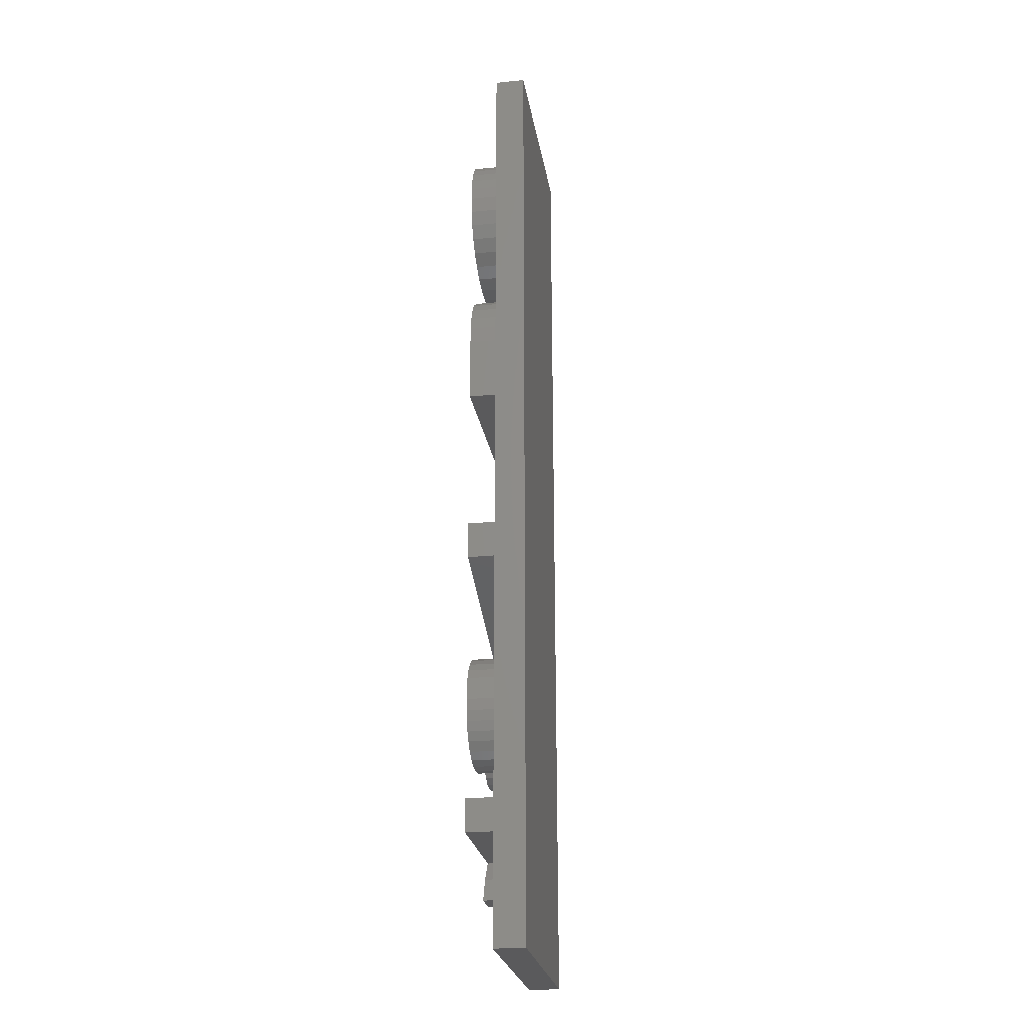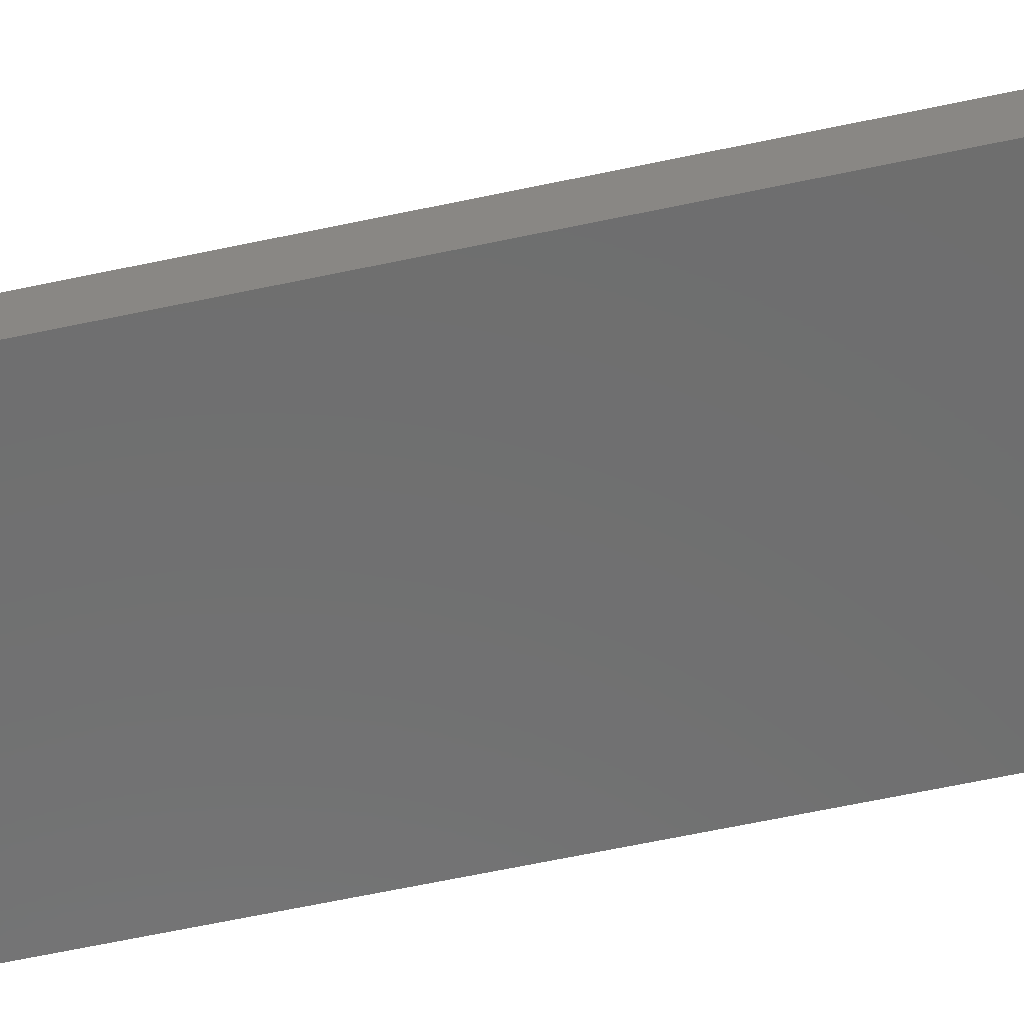
<metadata>
{"format":"stl","ext":"stl","renderer":"f3d","projection":"perspective","resolution":1024,"background":"white","views":[{"elev":-24.6,"azim":99.2,"up":"+Y"},{"elev":-59.6,"azim":-77.4,"up":"+Z"}]}
</metadata>
<code>
# stl→obj: 388 verts, 772 faces
v -63.02 238.4 15.4
v -62.87 239.5 15.4
v -62.89 239.7 15.4
v -62.72 238.2 15.4
v -62.81 239.3 15.4
v -62.71 239.2 15.4
v -62.37 238 15.4
v -62.57 239 15.4
v -62.39 238.9 15.4
v -62.16 238.8 15.4
v -61.96 237.9 15.4
v -61.88 238.8 15.4
v -61.49 237.9 15.4
v -61.55 238.7 15.4
v -61.2 238.8 15.4
v -61.05 237.9 15.4
v -60.91 238.8 15.4
v -60.66 238 15.4
v -60.67 238.9 15.4
v -60.48 239 15.4
v -60.31 238.2 15.4
v -60.34 239.1 15.4
v -60.24 239.3 15.4
v -60.02 238.4 15.4
v -60.18 239.5 15.4
v -60.16 239.7 15.4
v -60.63 240.4 15.4
v -60.76 241.4 15.4
v -61 240.6 15.4
v -60.45 241.3 15.4
v -60.37 240.3 15.4
v -60.19 241.1 15.4
v -60.21 240 15.4
v -59.97 241 15.4
v -59.78 238.7 15.4
v -59.8 240.8 15.4
v -59.66 240.5 15.4
v -59.62 239 15.4
v -59.56 240.3 15.4
v -59.52 239.3 15.4
v -59.5 240 15.4
v -59.48 239.7 15.4
v -63.54 239.4 15.4
v -63.54 240.1 15.4
v -63.57 239.8 15.4
v -63.46 240.4 15.4
v -63.43 239 15.4
v -63.33 240.7 15.4
v -63.26 238.7 15.4
v -63.14 240.9 15.4
v -62.83 241.2 15.4
v -62.84 240 15.4
v -62.71 240.3 15.4
v -62.41 241.3 15.4
v -62.5 240.4 15.4
v -62.22 240.6 15.4
v -61.55 238.7 14.7
v -61.88 238.8 14.7
v -62.16 238.8 14.7
v -62.39 238.9 14.7
v -62.71 239.2 14.7
v -62.57 239 14.7
v -62.81 239.3 14.7
v -62.87 239.5 14.7
v -62.89 239.7 14.7
v -62.84 240 14.7
v -62.71 240.3 14.7
v -62.5 240.4 14.7
v -62.22 240.6 14.7
v -62.41 241.3 14.7
v -62.83 241.2 14.7
v -63.14 240.9 14.7
v -63.33 240.7 14.7
v -63.46 240.4 14.7
v -59.78 238.7 14.7
v -60.02 238.4 14.7
v -59.62 239 14.7
v -59.52 239.3 14.7
v -59.48 239.7 14.7
v -59.5 240 14.7
v -59.56 240.3 14.7
v -59.66 240.5 14.7
v -59.8 240.8 14.7
v -59.97 241 14.7
v -60.19 241.1 14.7
v -60.45 241.3 14.7
v -60.76 241.4 14.7
v -61 240.6 14.7
v -60.63 240.4 14.7
v -60.37 240.3 14.7
v -60.21 240 14.7
v -60.16 239.7 14.7
v -60.18 239.5 14.7
v -60.24 239.3 14.7
v -60.34 239.1 14.7
v -60.48 239 14.7
v -60.67 238.9 14.7
v -60.91 238.8 14.7
v -61.2 238.8 14.7
v -63.5 234.1 15.4
v -62.83 234.9 15.4
v -63.5 235.5 15.4
v -59.55 234.1 15.4
v -63.48 236 15.4
v -63.43 236.3 15.4
v -63.28 236.6 15.4
v -63.06 236.9 15.4
v -60.22 234.9 15.4
v -60.22 235.5 15.4
v -59.95 236.8 15.4
v -59.77 236.6 15.4
v -59.63 236.3 15.4
v -59.57 236 15.4
v -59.55 235.6 15.4
v -62.83 235.2 15.4
v -62.77 237.1 15.4
v -62.8 235.9 15.4
v -62.73 236.1 15.4
v -62.42 237.2 15.4
v -62.61 236.2 15.4
v -62.45 236.4 15.4
v -62.23 236.5 15.4
v -62 237.3 15.4
v -61.93 236.5 15.4
v -61.49 237.4 15.4
v -61.52 236.5 15.4
v -61.11 236.5 15.4
v -61.03 237.3 15.4
v -60.8 236.5 15.4
v -60.65 237.3 15.4
v -60.57 236.4 15.4
v -60.26 237.1 15.4
v -60.42 236.3 15.4
v -60.32 236.1 15.4
v -60.25 235.9 15.4
v -63.5 234.1 14.7
v -63.5 235.5 14.7
v -59.55 234.1 14.7
v -59.55 235.6 14.7
v -59.57 236 14.7
v -59.63 236.3 14.7
v -59.77 236.6 14.7
v -59.95 236.8 14.7
v -60.26 237.1 14.7
v -60.65 237.3 14.7
v -61.03 237.3 14.7
v -61.49 237.4 14.7
v -62 237.3 14.7
v -62.42 237.2 14.7
v -62.77 237.1 14.7
v -63.06 236.9 14.7
v -63.28 236.6 14.7
v -62.73 236.1 14.7
v -62.8 235.9 14.7
v -62.61 236.2 14.7
v -62.45 236.4 14.7
v -62.23 236.5 14.7
v -61.93 236.5 14.7
v -61.52 236.5 14.7
v -61.11 236.5 14.7
v -60.8 236.5 14.7
v -60.57 236.4 14.7
v -60.42 236.3 14.7
v -60.32 236.1 14.7
v -59.55 229.9 15.4
v -63.5 229.3 15.4
v -63.5 228.4 15.4
v -60.58 230.3 15.4
v -63.5 232.1 15.4
v -63.5 231.3 15.4
v -59.55 230.7 15.4
v -59.55 230.7 14.7
v -63.5 232.1 14.7
v -63.5 231.3 14.7
v -60.58 230.3 14.7
v -63.5 229.3 14.7
v -63.5 228.4 14.7
v -59.55 229.9 14.7
v -63.43 236.3 14.7
v -63.48 236 14.7
v -60.22 234.9 14.7
v -60.22 235.5 14.7
v -62.83 234.9 14.7
v -62.83 235.2 14.7
v -60.25 235.9 14.7
v -63.54 240.1 14.7
v -63.57 239.8 14.7
v -63.54 239.4 14.7
v -63.43 239 14.7
v -63.26 238.7 14.7
v -63.02 238.4 14.7
v -62.72 238.2 14.7
v -62.37 238 14.7
v -61.96 237.9 14.7
v -61.49 237.9 14.7
v -61.05 237.9 14.7
v -60.66 238 14.7
v -60.31 238.2 14.7
v -59.08 242.9 14
v -64.08 220.8 14
v -64.08 242.9 14
v -59.08 220.8 14
v -64.08 242.9 14.7
v -59.08 242.9 14.7
v -64.08 220.8 14.7
v -61.83 222.4 15.4
v -62.41 223.4 15.4
v -62.52 222.4 15.4
v -62.07 222.9 15.4
v -63.18 223.3 15.4
v -63.52 224.1 15.4
v -63.52 223.5 15.4
v -59.55 224.1 15.4
v -62.89 223 15.4
v -62.66 222.7 15.4
v -59.55 223.4 15.4
v -59.08 220.8 14.7
v -62.07 222.9 14.7
v -61.83 222.4 14.7
v -62.52 222.4 14.7
v -62.66 222.7 14.7
v -62.89 223 14.7
v -63.18 223.3 14.7
v -63.52 223.5 14.7
v -63.52 224.1 14.7
v -59.55 224.1 14.7
v -59.55 223.4 14.7
v -62.41 223.4 14.7
v -63.59 226.4 14.7
v -63.57 226.1 14.7
v -59.55 226.4 14.7
v -63.57 226.6 14.7
v -63.52 226.9 14.7
v -63.43 227.1 14.7
v -63.3 227.2 14.7
v -63.15 227.4 14.7
v -62.97 227.5 14.7
v -62.78 227.5 14.7
v -62.57 227.6 14.7
v -62.31 227.5 14.7
v -62.08 227.4 14.7
v -61.89 227.2 14.7
v -61.59 227.3 14.7
v -61.75 227 14.7
v -61.37 227.5 14.7
v -61.09 227.6 14.7
v -60.78 227.7 14.7
v -60.52 227.7 14.7
v -60.29 227.6 14.7
v -60.08 227.5 14.7
v -59.89 227.3 14.7
v -59.74 227.1 14.7
v -59.63 226.9 14.7
v -59.57 226.7 14.7
v -63.52 225.9 14.7
v -63.43 225.7 14.7
v -63.3 225.5 14.7
v -63.15 225.4 14.7
v -62.97 225.3 14.7
v -62.78 225.2 14.7
v -62.57 225.2 14.7
v -62.32 225.2 14.7
v -62.09 225.3 14.7
v -61.9 225.5 14.7
v -61.34 225.2 14.7
v -61.58 225.5 14.7
v -61.75 225.7 14.7
v -61.06 225.1 14.7
v -60.75 225.1 14.7
v -60.47 225.1 14.7
v -60.23 225.2 14.7
v -60.01 225.3 14.7
v -59.83 225.5 14.7
v -59.71 225.7 14.7
v -59.62 225.9 14.7
v -59.57 226.2 14.7
v -61.38 226.1 14.7
v -61.39 226.6 14.7
v -61.43 226.4 14.7
v -61.26 226.8 14.7
v -61.24 226 14.7
v -61.06 226.9 14.7
v -61.04 225.9 14.7
v -60.81 226.9 14.7
v -60.82 225.8 14.7
v -60.54 225.9 14.7
v -60.53 226.9 14.7
v -60.33 226 14.7
v -60.33 226.8 14.7
v -60.2 226.2 14.7
v -60.2 226.6 14.7
v -60.16 226.4 14.7
v -62.96 226.2 14.7
v -62.96 226.6 14.7
v -62.99 226.4 14.7
v -62.86 226.7 14.7
v -62.86 226 14.7
v -62.71 226.8 14.7
v -62.71 225.9 14.7
v -62.52 226.8 14.7
v -62.52 225.9 14.7
v -62.32 226.8 14.7
v -62.31 225.9 14.7
v -62.16 226.7 14.7
v -62.16 226 14.7
v -62.07 226.6 14.7
v -62.07 226.2 14.7
v -62.04 226.4 14.7
v -63.57 226.1 15.4
v -63.57 226.6 15.4
v -63.59 226.4 15.4
v -63.52 225.9 15.4
v -63.52 226.9 15.4
v -63.43 225.7 15.4
v -63.43 227.1 15.4
v -63.3 225.5 15.4
v -63.3 227.2 15.4
v -63.15 225.4 15.4
v -63.15 227.4 15.4
v -62.97 225.3 15.4
v -62.99 226.4 15.4
v -62.96 226.2 15.4
v -62.78 225.2 15.4
v -62.86 226 15.4
v -62.71 225.9 15.4
v -62.57 225.2 15.4
v -62.52 225.9 15.4
v -62.32 225.2 15.4
v -62.31 225.9 15.4
v -62.09 225.3 15.4
v -62.16 226 15.4
v -62.07 226.2 15.4
v -61.9 225.5 15.4
v -62.04 226.4 15.4
v -61.34 225.2 15.4
v -61.43 226.4 15.4
v -61.58 225.5 15.4
v -61.38 226.1 15.4
v -61.24 226 15.4
v -61.06 225.1 15.4
v -61.04 225.9 15.4
v -60.75 225.1 15.4
v -60.82 225.8 15.4
v -60.54 225.9 15.4
v -60.47 225.1 15.4
v -60.33 226 15.4
v -60.23 225.2 15.4
v -60.2 226.2 15.4
v -60.01 225.3 15.4
v -60.16 226.4 15.4
v -60.08 227.5 15.4
v -59.89 227.3 15.4
v -59.83 225.5 15.4
v -59.74 227.1 15.4
v -59.71 225.7 15.4
v -59.63 226.9 15.4
v -59.62 225.9 15.4
v -59.57 226.7 15.4
v -59.57 226.2 15.4
v -59.55 226.4 15.4
v -62.97 227.5 15.4
v -62.96 226.6 15.4
v -62.78 227.5 15.4
v -62.86 226.7 15.4
v -62.71 226.8 15.4
v -62.57 227.6 15.4
v -62.52 226.8 15.4
v -62.31 227.5 15.4
v -62.32 226.8 15.4
v -62.16 226.7 15.4
v -62.08 227.4 15.4
v -62.07 226.6 15.4
v -61.89 227.2 15.4
v -61.75 225.7 15.4
v -61.75 227 15.4
v -61.59 227.3 15.4
v -61.37 227.5 15.4
v -61.39 226.6 15.4
v -61.26 226.8 15.4
v -61.09 227.6 15.4
v -61.06 226.9 15.4
v -60.78 227.7 15.4
v -60.81 226.9 15.4
v -60.53 226.9 15.4
v -60.52 227.7 15.4
v -60.33 226.8 15.4
v -60.29 227.6 15.4
v -60.2 226.6 15.4
f 1 2 3
f 2 1 4
f 2 4 5
f 5 4 6
f 6 4 7
f 6 7 8
f 8 7 9
f 9 7 10
f 10 7 11
f 10 11 12
f 12 11 13
f 12 13 14
f 14 13 15
f 15 13 16
f 15 16 17
f 17 16 18
f 17 18 19
f 19 18 20
f 20 18 21
f 20 21 22
f 22 21 23
f 23 21 24
f 23 24 25
f 25 24 26
f 27 28 29
f 28 27 30
f 30 27 31
f 30 31 32
f 32 31 33
f 32 33 26
f 32 26 34
f 34 26 24
f 34 24 35
f 34 35 36
f 36 35 37
f 37 35 38
f 37 38 39
f 39 38 40
f 39 40 41
f 41 40 42
f 43 44 45
f 44 43 46
f 46 43 47
f 46 47 48
f 48 47 49
f 48 49 50
f 50 49 1
f 50 1 51
f 51 1 3
f 51 3 52
f 51 52 53
f 51 53 54
f 54 53 55
f 54 55 56
f 12 57 58
f 57 12 14
f 10 58 59
f 58 10 12
f 9 59 60
f 59 9 10
f 61 8 62
f 8 61 6
f 63 6 61
f 6 63 5
f 64 5 63
f 5 64 2
f 65 2 64
f 2 65 3
f 66 3 65
f 3 66 52
f 67 52 66
f 52 67 53
f 55 67 68
f 67 55 53
f 56 68 69
f 68 56 55
f 70 56 69
f 56 70 54
f 51 70 71
f 70 51 54
f 50 71 72
f 71 50 51
f 50 73 48
f 73 50 72
f 48 74 46
f 74 48 73
f 75 24 76
f 24 75 35
f 77 35 75
f 35 77 38
f 78 38 77
f 38 78 40
f 79 40 78
f 40 79 42
f 80 42 79
f 42 80 41
f 81 41 80
f 41 81 39
f 82 39 81
f 39 82 37
f 83 37 82
f 37 83 36
f 84 36 83
f 36 84 34
f 30 85 86
f 85 30 32
f 28 86 87
f 86 28 30
f 28 88 29
f 88 28 87
f 27 88 89
f 88 27 29
f 31 89 90
f 89 31 27
f 31 91 33
f 91 31 90
f 33 92 26
f 92 33 91
f 26 93 25
f 93 26 92
f 25 94 23
f 94 25 93
f 23 95 22
f 95 23 94
f 22 96 20
f 96 22 95
f 19 96 97
f 96 19 20
f 17 97 98
f 97 17 19
f 15 98 99
f 98 15 17
f 14 99 57
f 99 14 15
f 100 101 102
f 101 100 103
f 102 101 104
f 104 101 105
f 105 101 106
f 106 101 107
f 101 103 108
f 108 103 109
f 109 103 110
f 110 103 111
f 111 103 112
f 112 103 113
f 113 103 114
f 107 115 116
f 115 107 101
f 116 115 117
f 116 117 118
f 116 118 119
f 119 118 120
f 119 120 121
f 119 121 122
f 119 122 123
f 123 122 124
f 123 124 125
f 125 124 126
f 125 126 127
f 125 127 128
f 128 127 129
f 128 129 130
f 130 129 131
f 130 131 132
f 132 131 133
f 132 133 134
f 132 134 135
f 132 135 110
f 110 135 109
f 102 136 100
f 136 102 137
f 103 136 138
f 136 103 100
f 139 103 138
f 103 139 114
f 140 114 139
f 114 140 113
f 141 113 140
f 113 141 112
f 142 112 141
f 112 142 111
f 143 111 142
f 111 143 110
f 132 143 144
f 143 132 110
f 130 144 145
f 144 130 132
f 128 145 146
f 145 128 130
f 125 146 147
f 146 125 128
f 123 147 148
f 147 123 125
f 119 148 149
f 148 119 123
f 107 150 151
f 150 107 116
f 107 152 106
f 152 107 151
f 153 117 154
f 117 153 118
f 155 118 153
f 118 155 120
f 121 155 156
f 155 121 120
f 122 156 157
f 156 122 121
f 124 157 158
f 157 124 122
f 126 158 159
f 158 126 124
f 127 159 160
f 159 127 126
f 129 160 161
f 160 129 127
f 131 161 162
f 161 131 129
f 133 162 163
f 162 133 131
f 133 164 134
f 164 133 163
f 165 166 167
f 166 165 168
f 168 169 170
f 169 168 171
f 171 168 165
f 169 172 173
f 172 169 171
f 169 174 170
f 174 169 173
f 168 174 175
f 174 168 170
f 166 175 176
f 175 166 168
f 166 177 167
f 177 166 176
f 165 177 178
f 177 165 167
f 172 165 178
f 165 172 171
f 116 149 150
f 149 116 119
f 106 179 105
f 179 106 152
f 105 180 104
f 180 105 179
f 104 137 102
f 137 104 180
f 109 181 108
f 181 109 182
f 101 181 183
f 181 101 108
f 184 101 183
f 101 184 115
f 154 115 184
f 115 154 117
f 134 185 135
f 185 134 164
f 135 182 109
f 182 135 185
f 8 60 62
f 60 8 9
f 46 186 44
f 186 46 74
f 44 187 45
f 187 44 186
f 45 188 43
f 188 45 187
f 43 189 47
f 189 43 188
f 47 190 49
f 190 47 189
f 49 191 1
f 191 49 190
f 4 191 192
f 191 4 1
f 7 192 193
f 192 7 4
f 11 193 194
f 193 11 7
f 13 194 195
f 194 13 11
f 16 195 196
f 195 16 13
f 18 196 197
f 196 18 16
f 21 197 198
f 197 21 18
f 24 198 76
f 198 24 21
f 32 84 85
f 84 32 34
f 199 200 201
f 200 199 202
f 203 199 201
f 199 203 204
f 203 200 205
f 200 203 201
f 206 207 208
f 207 206 209
f 210 211 212
f 211 210 213
f 213 210 207
f 207 210 214
f 207 214 215
f 207 215 208
f 213 207 216
f 217 200 202
f 200 217 205
f 199 217 202
f 217 199 204
f 218 206 219
f 206 218 209
f 206 220 219
f 220 206 208
f 215 220 208
f 220 215 221
f 214 221 215
f 221 214 222
f 214 223 222
f 223 214 210
f 210 224 223
f 224 210 212
f 211 224 212
f 224 211 225
f 211 226 225
f 226 211 213
f 226 216 227
f 216 226 213
f 216 228 227
f 228 216 207
f 228 209 218
f 209 228 207
f 181 184 183
f 184 181 154
f 154 181 153
f 153 181 155
f 155 181 156
f 156 181 157
f 157 181 158
f 158 181 159
f 159 181 160
f 160 181 161
f 161 181 162
f 162 181 163
f 163 181 164
f 164 181 185
f 185 181 182
f 175 174 176
f 64 66 65
f 66 64 63
f 66 63 67
f 67 63 61
f 67 61 62
f 67 62 68
f 68 62 60
f 68 60 69
f 69 60 59
f 98 88 99
f 88 98 89
f 89 98 97
f 89 97 96
f 89 96 90
f 90 96 95
f 90 95 91
f 91 95 94
f 91 94 93
f 91 93 92
f 205 224 203
f 224 205 220
f 220 205 217
f 203 224 229
f 229 224 230
f 224 220 223
f 223 220 222
f 222 220 221
f 220 217 219
f 219 217 227
f 227 217 226
f 226 217 231
f 231 217 178
f 178 217 172
f 172 217 138
f 138 217 139
f 139 217 78
f 78 217 79
f 203 71 204
f 71 203 72
f 72 203 73
f 73 203 74
f 74 203 186
f 186 203 187
f 187 203 229
f 187 229 232
f 204 71 70
f 204 70 69
f 204 69 87
f 87 69 59
f 87 59 58
f 87 58 88
f 88 58 57
f 88 57 99
f 204 87 86
f 204 86 85
f 204 85 84
f 204 84 83
f 204 83 82
f 204 82 81
f 204 81 80
f 204 80 79
f 204 79 217
f 233 187 232
f 187 233 188
f 188 233 137
f 188 137 189
f 137 233 177
f 137 177 176
f 137 176 174
f 137 174 173
f 137 173 136
f 189 137 180
f 189 180 179
f 189 179 190
f 190 179 152
f 190 152 151
f 190 151 191
f 191 151 150
f 191 150 192
f 192 150 149
f 192 149 193
f 193 149 148
f 193 148 194
f 194 148 147
f 194 147 195
f 195 147 196
f 196 147 146
f 196 146 197
f 197 146 145
f 197 145 198
f 198 145 144
f 198 144 76
f 76 144 143
f 76 143 75
f 75 143 142
f 75 142 77
f 77 142 141
f 77 141 140
f 77 140 78
f 78 140 139
f 172 136 173
f 136 172 138
f 234 177 233
f 177 234 235
f 177 235 236
f 177 236 178
f 178 236 237
f 178 237 238
f 178 238 239
f 178 239 240
f 178 240 241
f 178 241 242
f 178 242 243
f 243 242 244
f 178 243 245
f 178 245 246
f 178 246 247
f 178 247 248
f 178 248 249
f 178 249 250
f 178 250 251
f 178 251 252
f 178 252 253
f 178 253 254
f 178 254 231
f 230 225 255
f 225 230 224
f 255 225 256
f 256 225 257
f 257 225 258
f 258 225 259
f 259 225 226
f 259 226 260
f 260 226 261
f 261 226 262
f 262 226 263
f 263 226 264
f 264 226 265
f 264 265 266
f 264 266 267
f 265 226 268
f 268 226 269
f 269 226 270
f 270 226 271
f 271 226 272
f 272 226 273
f 273 226 274
f 274 226 275
f 275 226 276
f 276 226 231
f 218 227 228
f 227 218 219
f 277 278 279
f 278 277 280
f 280 277 281
f 280 281 282
f 282 281 283
f 282 283 284
f 284 283 285
f 284 285 286
f 284 286 287
f 287 286 288
f 287 288 289
f 289 288 290
f 289 290 291
f 291 290 292
f 293 294 295
f 294 293 296
f 296 293 297
f 296 297 298
f 298 297 299
f 298 299 300
f 300 299 301
f 300 301 302
f 302 301 303
f 302 303 304
f 304 303 305
f 304 305 306
f 306 305 307
f 306 307 308
f 309 310 311
f 310 309 312
f 310 312 313
f 313 312 314
f 313 314 315
f 315 314 316
f 315 316 317
f 317 316 318
f 317 318 319
f 319 318 320
f 319 320 321
f 321 320 322
f 322 320 323
f 322 323 324
f 324 323 325
f 325 323 326
f 325 326 327
f 327 326 328
f 327 328 329
f 329 328 330
f 329 330 331
f 331 330 332
f 332 330 333
f 332 333 334
f 335 336 337
f 336 335 338
f 338 335 339
f 339 335 340
f 339 340 341
f 341 340 342
f 341 342 343
f 343 342 344
f 344 342 345
f 344 345 346
f 346 345 347
f 346 347 348
f 348 347 349
f 348 349 350
f 350 349 351
f 351 349 352
f 352 349 353
f 352 353 354
f 354 353 355
f 354 355 356
f 356 355 357
f 356 357 358
f 358 357 359
f 358 359 360
f 321 361 319
f 361 321 362
f 361 362 363
f 363 362 364
f 363 364 365
f 363 365 366
f 366 365 367
f 366 367 368
f 368 367 369
f 368 369 370
f 368 370 371
f 371 370 372
f 371 372 373
f 373 372 334
f 373 334 333
f 373 333 374
f 373 374 375
f 375 374 337
f 375 337 376
f 376 337 377
f 377 337 336
f 377 336 378
f 377 378 379
f 377 379 380
f 380 379 381
f 380 381 382
f 382 381 383
f 382 383 384
f 382 384 385
f 385 384 386
f 385 386 387
f 387 386 388
f 387 388 351
f 351 388 350
f 335 266 265
f 266 335 337
f 340 265 268
f 265 340 335
f 342 268 269
f 268 342 340
f 345 269 270
f 269 345 342
f 347 270 271
f 270 347 345
f 349 271 272
f 271 349 347
f 273 349 272
f 349 273 353
f 274 353 273
f 353 274 355
f 275 355 274
f 355 275 357
f 276 357 275
f 357 276 359
f 231 359 276
f 359 231 360
f 254 360 231
f 360 254 358
f 253 358 254
f 358 253 356
f 252 356 253
f 356 252 354
f 251 354 252
f 354 251 352
f 351 251 250
f 251 351 352
f 387 250 249
f 250 387 351
f 385 249 248
f 249 385 387
f 382 248 247
f 248 382 385
f 380 247 246
f 247 380 382
f 377 246 245
f 246 377 380
f 376 245 243
f 245 376 377
f 376 244 375
f 244 376 243
f 242 375 244
f 375 242 373
f 371 242 241
f 242 371 373
f 368 241 240
f 241 368 371
f 366 240 239
f 240 366 368
f 363 239 238
f 239 363 366
f 361 238 237
f 238 361 363
f 319 237 236
f 237 319 361
f 317 236 235
f 236 317 319
f 317 234 315
f 234 317 235
f 315 233 313
f 233 315 234
f 313 232 310
f 232 313 233
f 310 229 311
f 229 310 232
f 311 230 309
f 230 311 229
f 309 255 312
f 255 309 230
f 312 256 314
f 256 312 255
f 314 257 316
f 257 314 256
f 318 257 258
f 257 318 316
f 320 258 259
f 258 320 318
f 323 259 260
f 259 323 320
f 326 260 261
f 260 326 323
f 328 261 262
f 261 328 326
f 330 262 263
f 262 330 328
f 333 263 264
f 263 333 330
f 267 333 264
f 333 267 374
f 374 266 337
f 266 374 267
f 295 322 293
f 322 295 321
f 294 321 295
f 321 294 362
f 296 362 294
f 362 296 364
f 365 296 298
f 296 365 364
f 367 298 300
f 298 367 365
f 369 300 302
f 300 369 367
f 370 302 304
f 302 370 369
f 370 306 372
f 306 370 304
f 372 308 334
f 308 372 306
f 334 307 332
f 307 334 308
f 332 305 331
f 305 332 307
f 329 305 303
f 305 329 331
f 327 303 301
f 303 327 329
f 325 301 299
f 301 325 327
f 324 299 297
f 299 324 325
f 293 324 297
f 324 293 322
f 388 292 350
f 292 388 291
f 350 290 348
f 290 350 292
f 348 288 346
f 288 348 290
f 344 288 286
f 288 344 346
f 343 286 285
f 286 343 344
f 341 285 283
f 285 341 343
f 339 283 281
f 283 339 341
f 277 339 281
f 339 277 338
f 279 338 277
f 338 279 336
f 278 336 279
f 336 278 378
f 280 378 278
f 378 280 379
f 381 280 282
f 280 381 379
f 383 282 284
f 282 383 381
f 384 284 287
f 284 384 383
f 386 287 289
f 287 386 384
f 386 291 388
f 291 386 289

</code>
